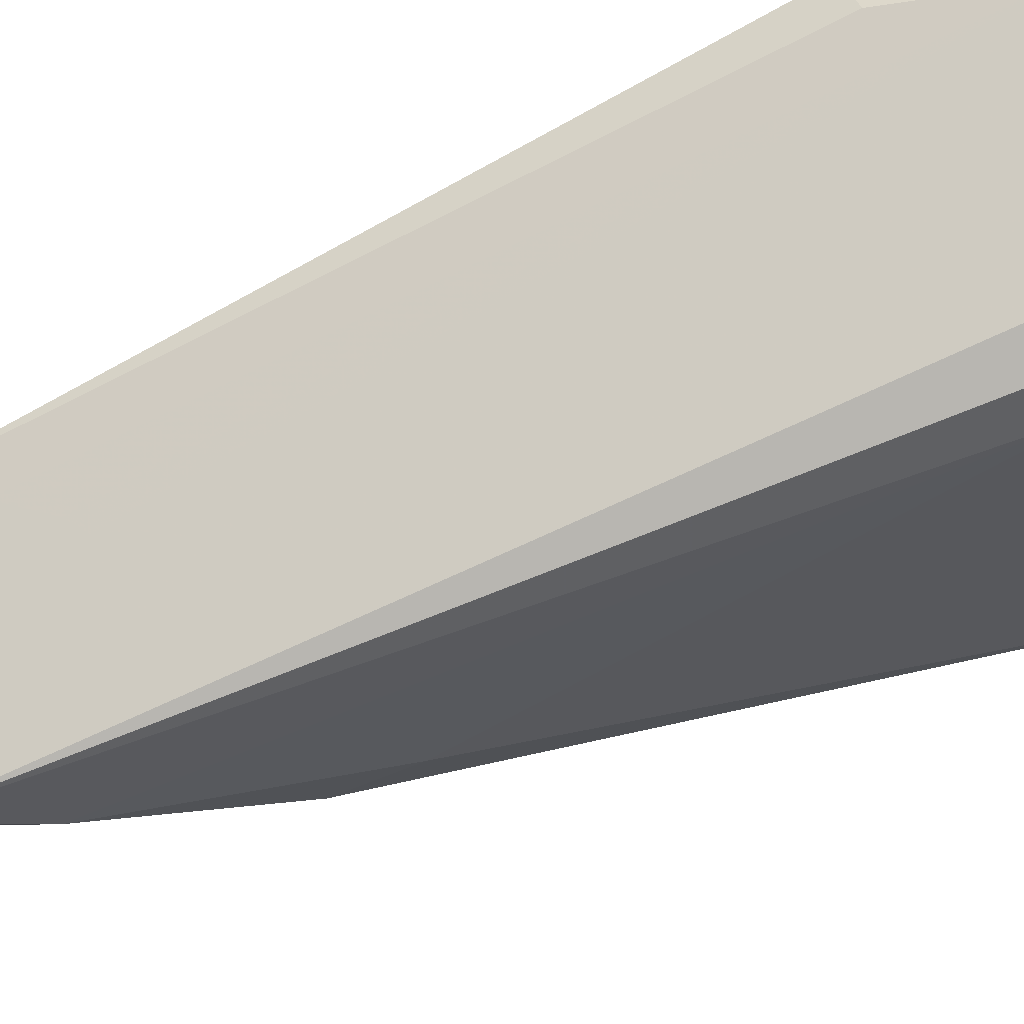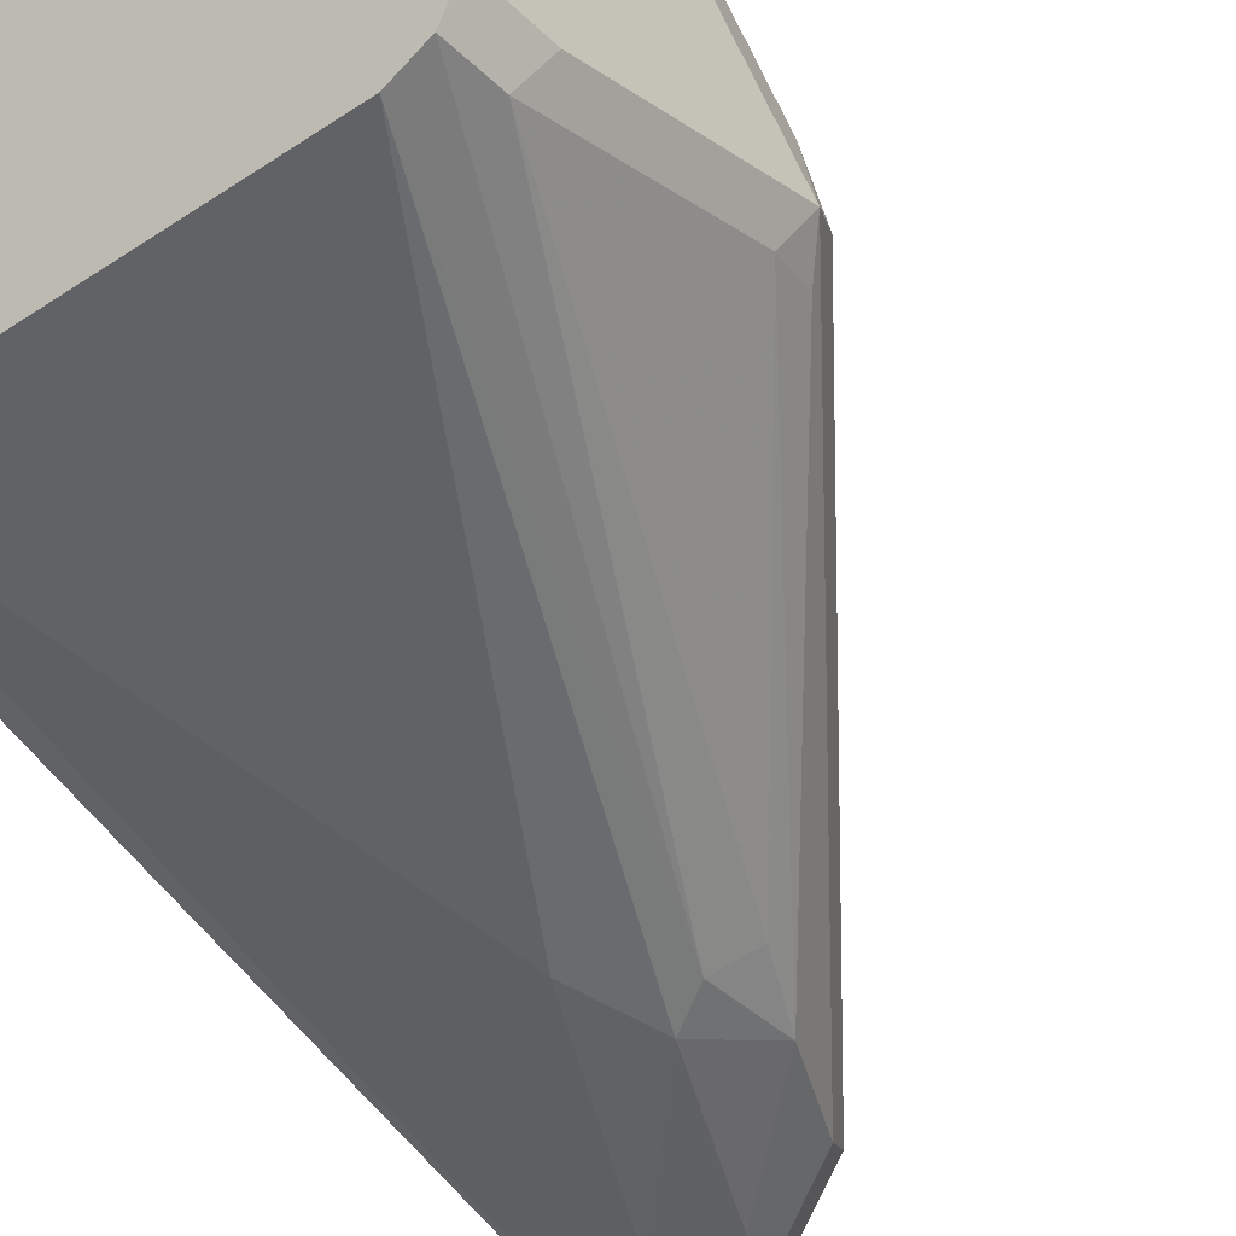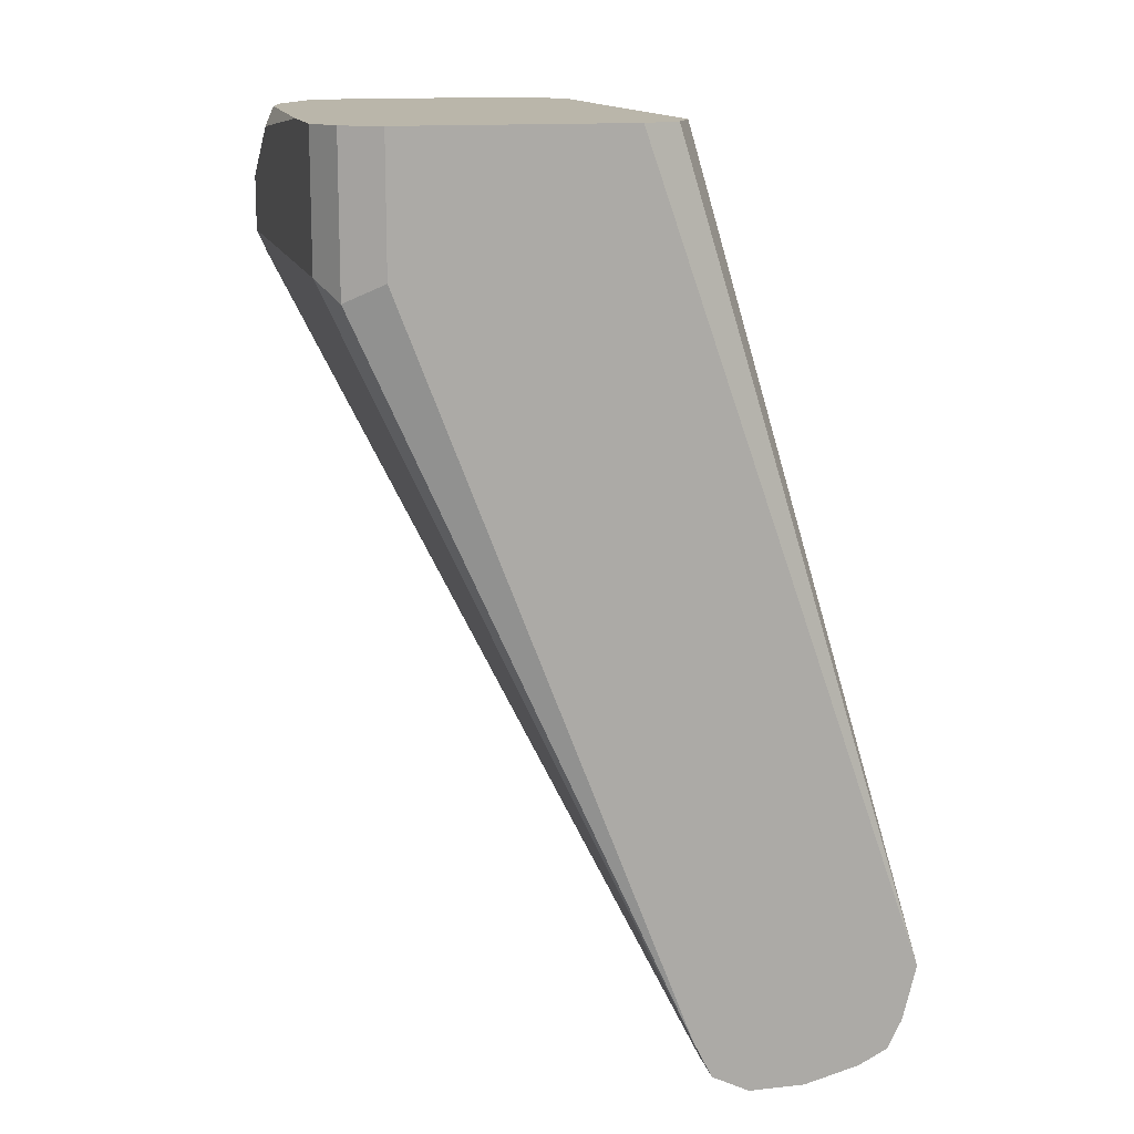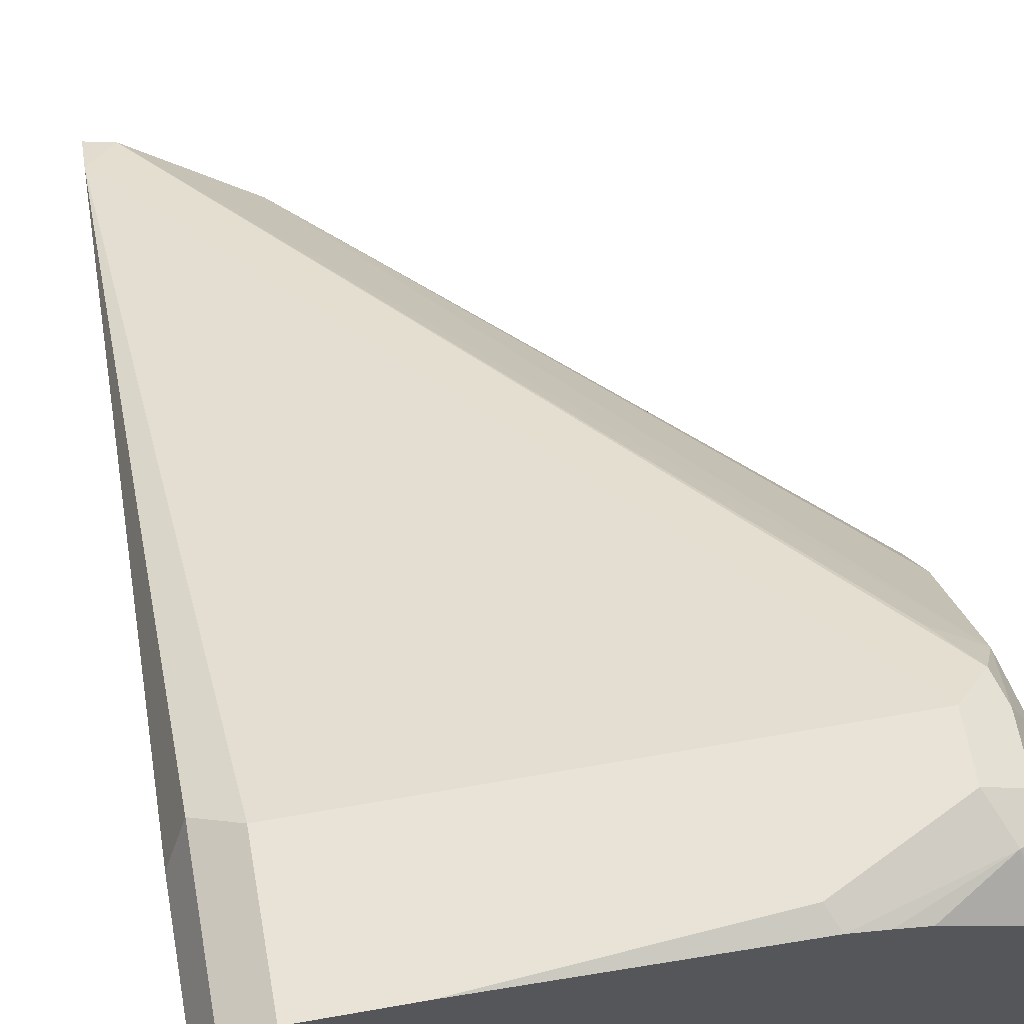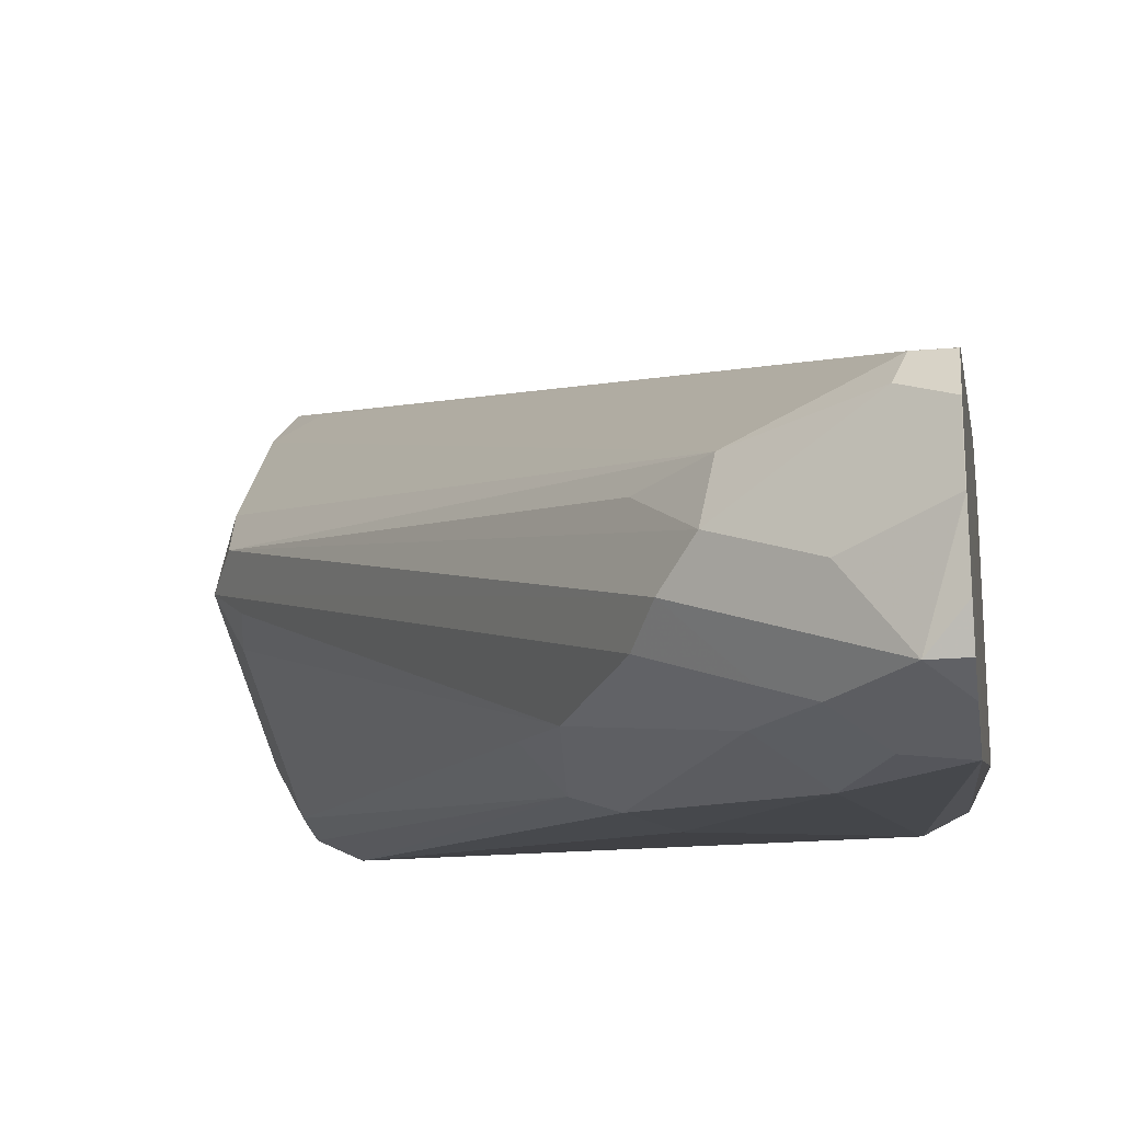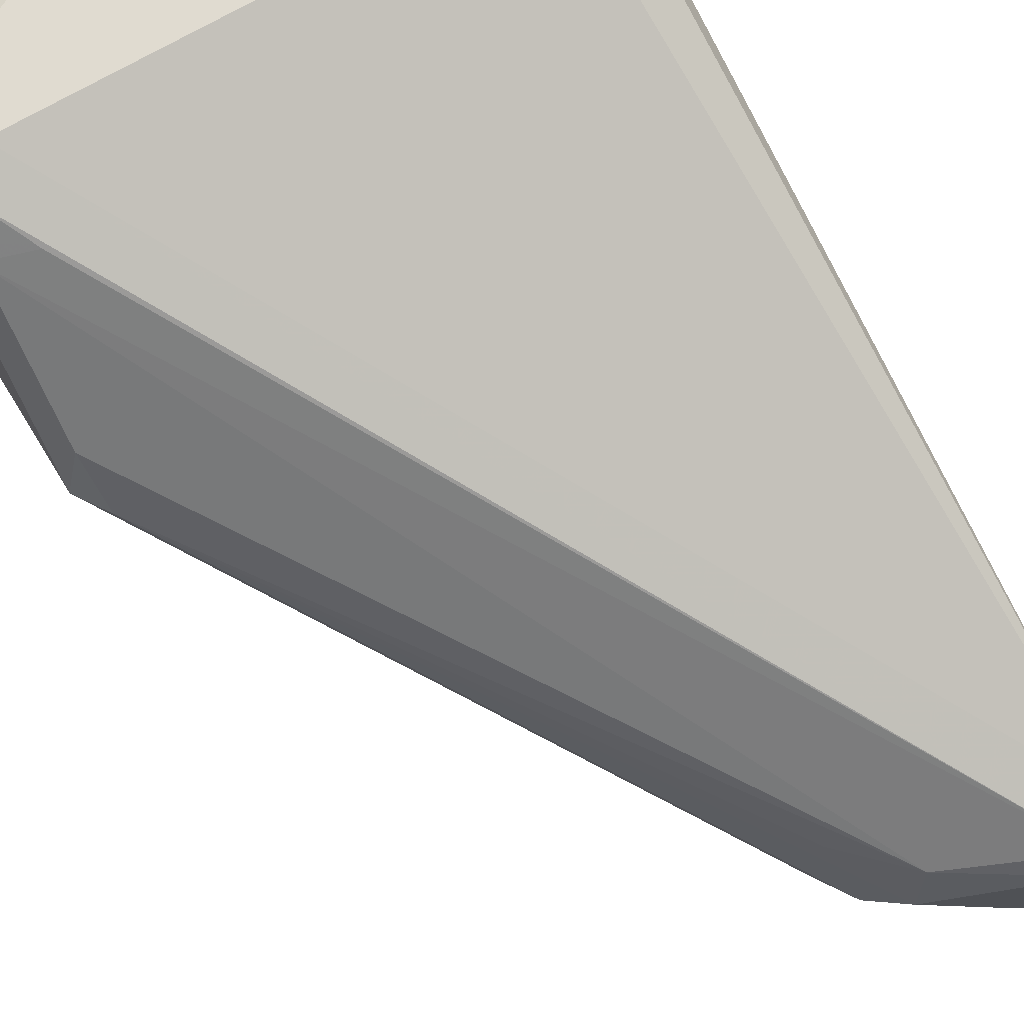
<metadata>
{"format":"obj","ext":"obj","renderer":"f3d","projection":"perspective","resolution":1024,"background":"white","views":[{"elev":-19.6,"azim":106.9,"up":"+Z"},{"elev":-38.7,"azim":-140.2,"up":"+Z"},{"elev":13.8,"azim":76.4,"up":"+Y"},{"elev":62.5,"azim":169.8,"up":"+Z"},{"elev":-23.0,"azim":7.9,"up":"+Z"},{"elev":70.0,"azim":-30.5,"up":"+Z"}]}
</metadata>
<code>
v 0.3858 -0.3332 -0.2981
v 0.3945 -0.3419 -0.3069
v 0.4822 -0.4471 -0.377
v 0.4997 -0.4822 -0.377
v 0.5056 -0.4939 -0.3711
v 0.3916 -0.3449 -0.2922
v 0.3901 -0.3332 -0.2784
v 0.3901 -0.2981 -0.2433
v 0.3858 -0.2981 -0.263
v 0.3858 -0.263 -0.3156
v 0.3916 -0.3273 -0.3098
v 0.5202 -0.4793 -0.3916
v 0.5348 -0.4997 -0.3945
v 0.5231 -0.4939 -0.3887
v 0.4705 -0.4237 -0.3711
v 0.4793 -0.415 -0.3799
v 0.4909 -0.4208 -0.3857
v 0.5523 -0.5172 -0.3945
v 0.5377 -0.5143 -0.3741
v 0.526 -0.5085 -0.3682
v 0.5143 -0.5026 -0.3624
v 0.4997 -0.4822 -0.3463
v 0.5172 -0.4997 -0.3463
v 0.4033 -0.3039 -0.2397
v 0.3945 -0.2893 -0.2323
v 0.3916 -0.2806 -0.2338
v 0.3858 -0.2806 -0.2455
v 0.5523 -0.5172 -0.3375
v 0.3858 -0.2395 -0.3156
v 0.3916 -0.2572 -0.3273
v 0.5319 -0.4676 -0.3974
v 0.5465 -0.488 -0.4004
v 0.5611 -0.491 -0.4033
v 0.3916 -0.2395 -0.3273
v 0.4033 -0.2395 -0.3331
v 0.4997 -0.3945 -0.3814
v 0.5348 -0.4646 -0.3989
v 0.5613 -0.5083 -0.399
v 0.5613 -0.5172 -0.3945
v 0.5613 -0.5217 -0.3856
v 0.5613 -0.5261 -0.3683
v 0.5611 -0.526 -0.3682
v 0.5611 -0.526 -0.3507
v 0.5494 -0.5202 -0.3448
v 0.4033 -0.2806 -0.2279
v 0.3916 -0.263 -0.2338
v 0.3858 -0.263 -0.2455
v 0.5613 -0.526 -0.3506
v 0.5613 -0.5202 -0.339
v 0.5611 -0.5085 -0.3331
v 0.3858 -0.2395 -0.263
v 0.5613 -0.4908 -0.4032
v 0.5613 -0.491 -0.4032
v 0.5613 -0.4918 -0.4031
v 0.5435 -0.2395 -0.3331
v 0.5613 -0.5261 -0.3508
v 0.5435 -0.2806 -0.2279
v 0.4033 -0.263 -0.2279
v 0.3901 -0.2543 -0.2367
v 0.5613 -0.5085 -0.3331
v 0.3921 -0.2395 -0.2475
v 0.5613 -0.4793 -0.3975
v 0.5552 -0.2395 -0.3273
v 0.5611 -0.2395 -0.3156
v 0.5552 -0.2864 -0.2338
v 0.5435 -0.2395 -0.2279
v 0.4384 -0.2455 -0.2279
v 0.3975 -0.2513 -0.2338
v 0.5613 -0.491 -0.3331
v 0.5611 -0.2806 -0.2455
v 0.3961 -0.2395 -0.2455
v 0.5613 -0.4676 -0.3915
v 0.5613 -0.4472 -0.368
v 0.5613 -0.456 -0.3791
v 0.5613 -0.456 -0.3792
v 0.5611 -0.2395 -0.2455
v 0.5552 -0.2395 -0.2338
v 0.5145 -0.2395 -0.2279
v 0.4354 -0.2395 -0.231
v 0.4258 -0.2395 -0.2331
v 0.4171 -0.2395 -0.2353
v 0.5613 -0.4734 -0.3332
v 0.5613 -0.4472 -0.3505
v 0.5613 -0.4557 -0.3391
v 0.5613 -0.4489 -0.3437
f 38 72 75
f 38 82 69
f 38 75 74
f 38 74 73
f 38 73 83
f 38 83 85
f 38 85 84
f 38 84 82
f 38 48 56
f 38 60 49
f 38 49 48
f 38 56 41
f 38 41 40
f 38 40 39
f 41 56 43
f 41 43 42
f 38 69 60
f 38 62 72
f 32 37 33
f 38 53 52
f 29 79 78
f 43 56 48
f 29 78 66
f 29 66 77
f 29 77 76
f 29 76 64
f 29 64 63
f 29 63 55
f 38 52 62
f 29 55 35
f 33 52 53
f 33 53 54
f 33 54 38
f 33 37 55
f 33 55 52
f 35 55 36
f 36 55 37
f 38 54 53
f 29 35 34
f 43 48 44
f 61 68 71
f 45 66 78
f 64 73 74
f 64 74 75
f 64 75 72
f 64 76 83
f 64 83 73
f 65 70 76
f 65 76 77
f 67 78 79
f 67 79 68
f 68 79 80
f 68 80 81
f 68 81 71
f 69 82 76
f 76 82 84
f 76 84 85
f 76 85 83
f 29 80 79
f 62 64 72
f 60 70 65
f 60 76 70
f 60 69 76
f 45 78 67
f 45 67 58
f 45 50 60
f 45 60 57
f 46 58 59
f 46 59 47
f 47 59 51
f 49 60 50
f 45 57 66
f 51 59 61
f 52 63 64
f 52 64 62
f 57 65 77
f 57 77 66
f 57 60 65
f 58 67 68
f 58 68 59
f 59 68 61
f 52 55 63
f 29 81 80
f 12 31 13
f 29 61 71
f 3 17 12
f 4 14 5
f 5 14 18
f 5 18 19
f 5 19 20
f 5 20 21
f 5 21 6
f 6 21 22
f 6 22 23
f 6 23 7
f 29 71 81
f 8 24 25
f 8 25 26
f 8 26 27
f 8 27 9
f 8 23 28
f 8 28 24
f 3 16 17
f 10 29 34
f 3 15 16
f 3 14 4
f 1 2 3
f 1 3 4
f 1 4 5
f 1 5 6
f 1 6 7
f 1 7 8
f 1 8 9
f 1 9 27
f 1 27 47
f 1 47 51
f 1 51 29
f 1 29 10
f 1 10 11
f 1 11 2
f 2 11 3
f 3 12 13
f 3 13 14
f 3 11 15
f 10 34 30
f 7 23 8
f 11 30 15
f 20 43 44
f 20 44 21
f 21 44 23
f 21 23 22
f 23 44 28
f 24 28 25
f 10 30 11
f 25 28 45
f 26 45 58
f 26 58 46
f 26 46 47
f 26 47 27
f 28 44 48
f 28 48 49
f 28 49 50
f 28 50 45
f 29 51 61
f 20 42 43
f 19 42 20
f 25 45 26
f 18 42 19
f 18 33 38
f 12 17 31
f 13 31 37
f 13 37 32
f 13 32 33
f 13 18 14
f 15 30 16
f 16 30 34
f 13 33 18
f 16 35 17
f 16 34 35
f 18 40 41
f 18 39 40
f 18 38 39
f 18 41 42
f 17 37 31
f 17 36 37
f 17 35 36

</code>
